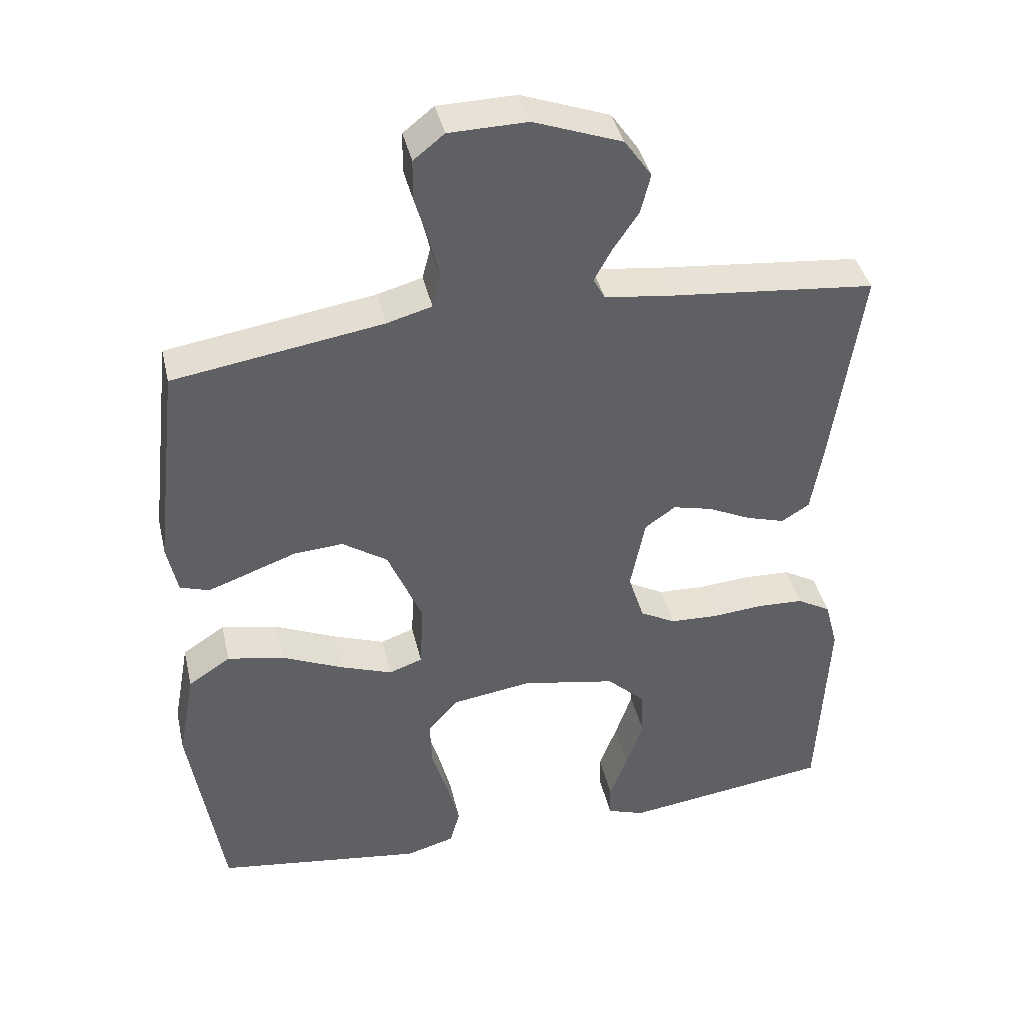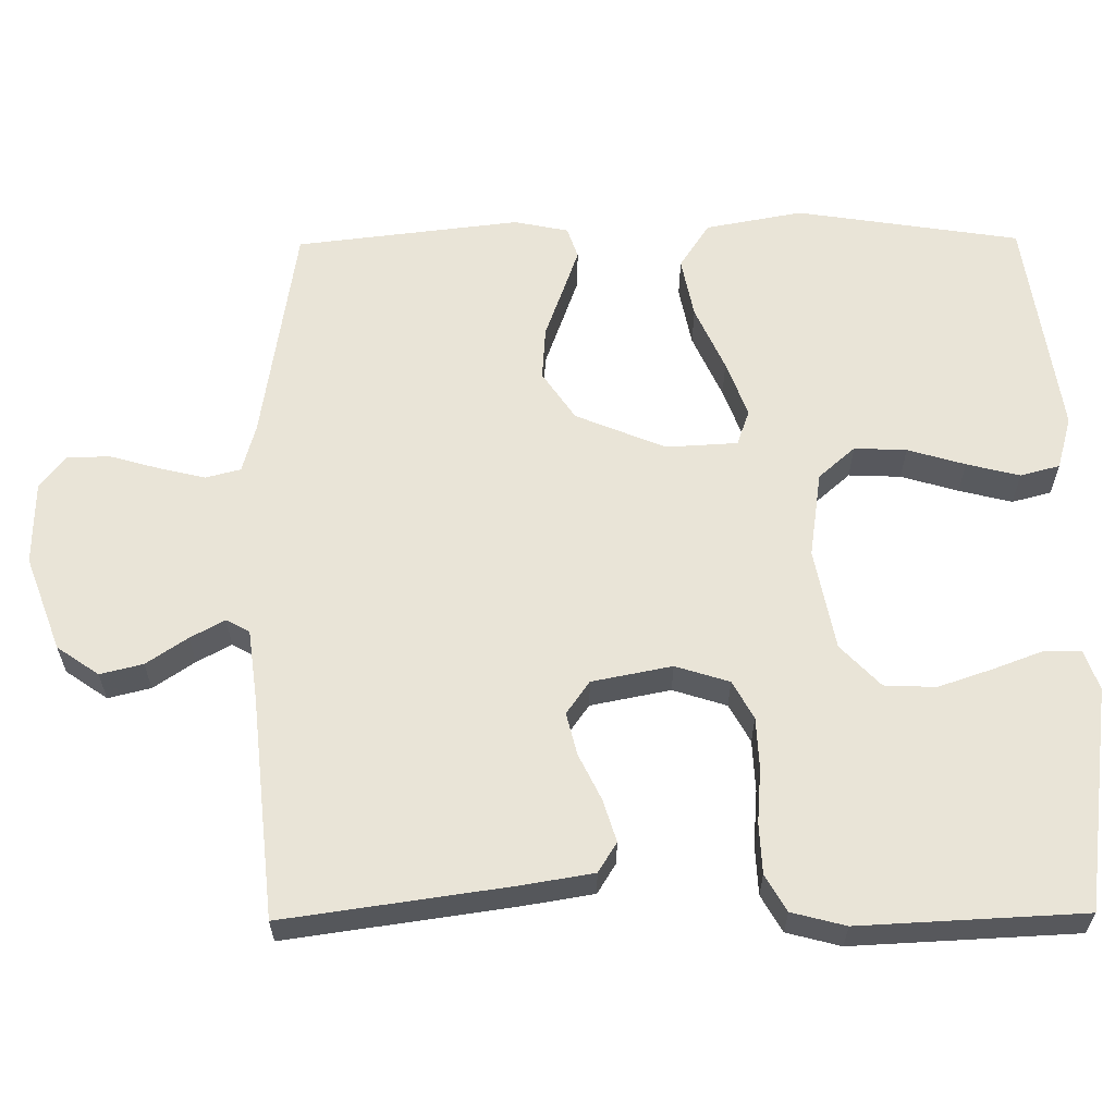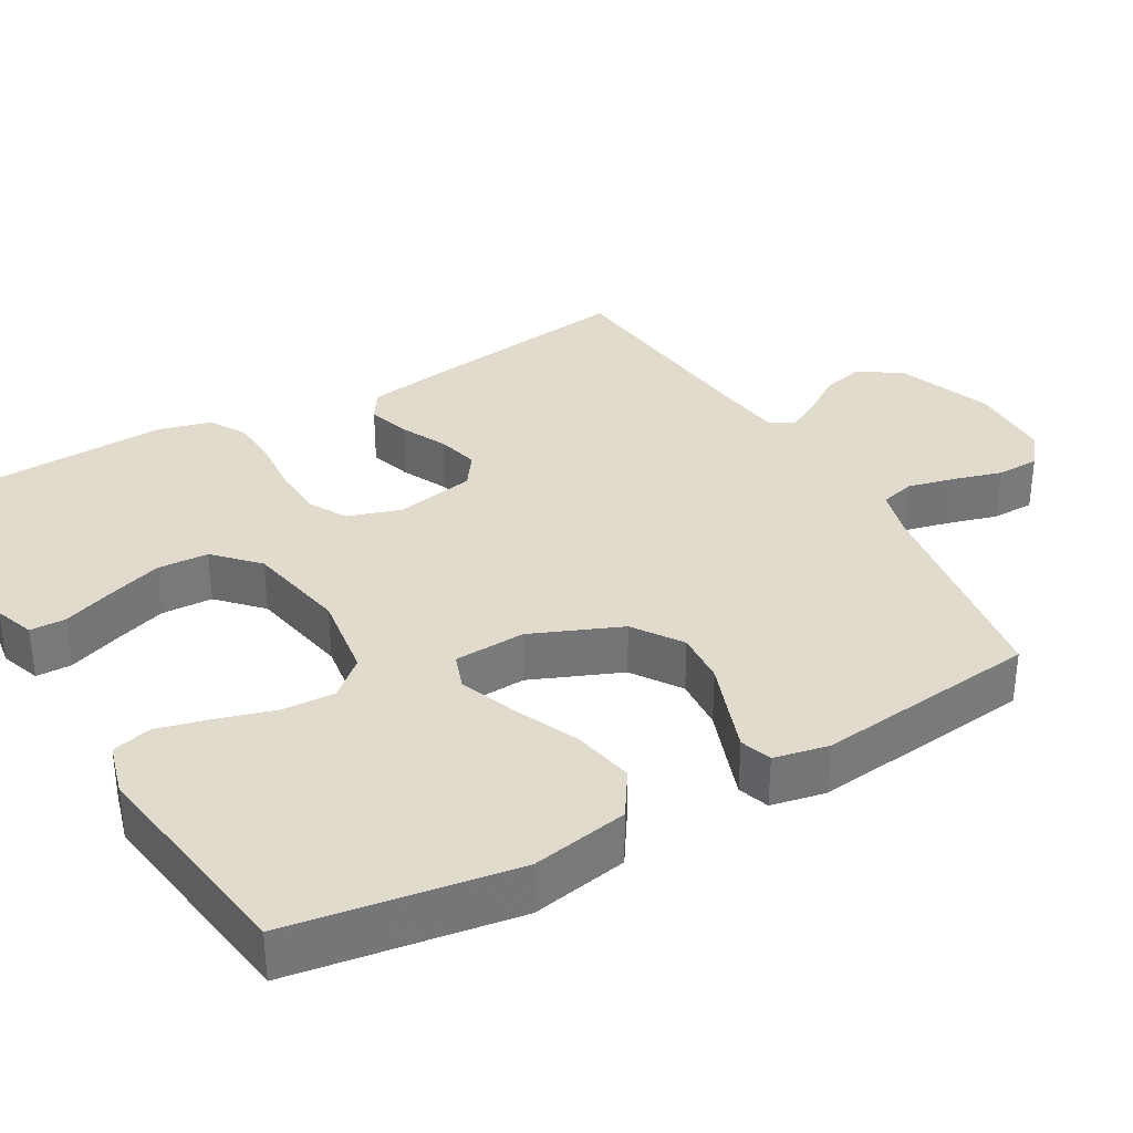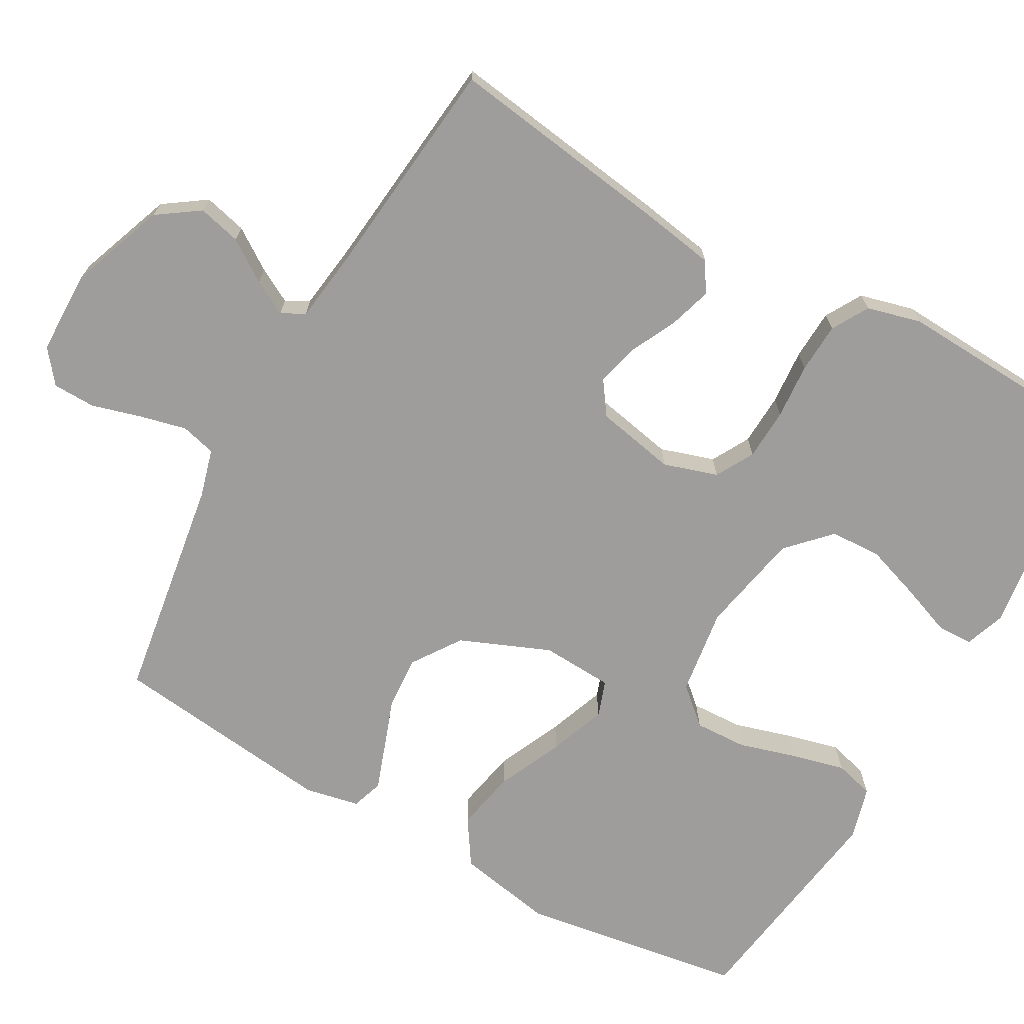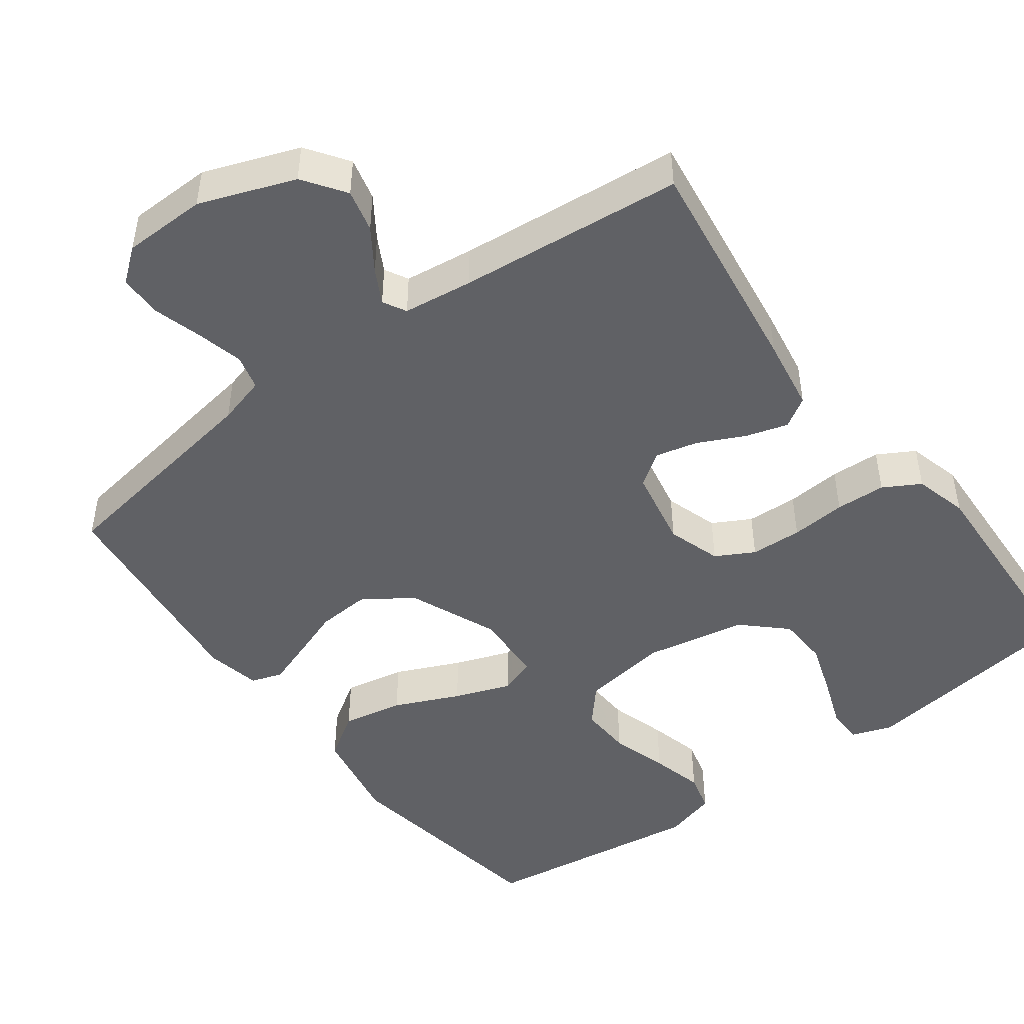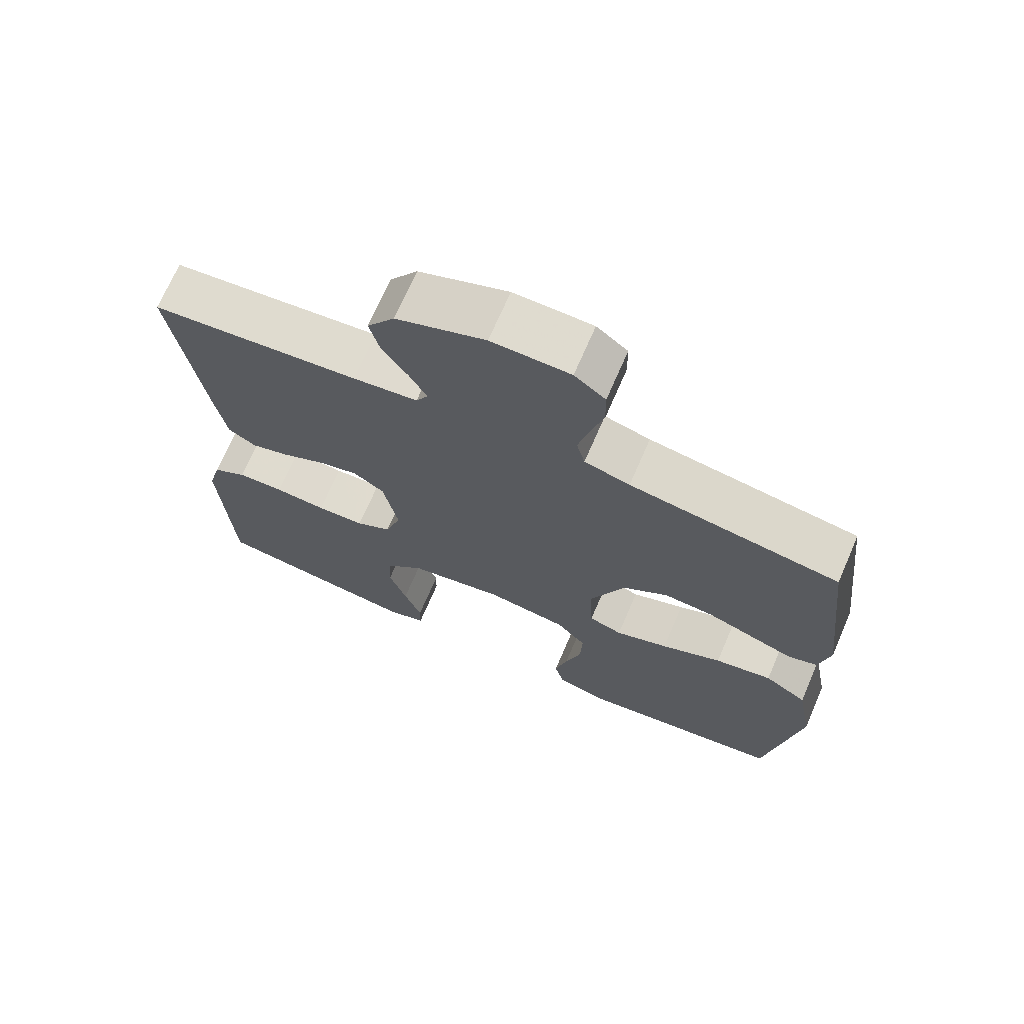
<metadata>
{"format":"obj","ext":"obj","renderer":"f3d","projection":"perspective","resolution":1024,"background":"white","views":[{"elev":40.6,"azim":-12.9,"up":"+Z"},{"elev":61.2,"azim":89.4,"up":"+Y"},{"elev":33.9,"azim":-119.9,"up":"+Y"},{"elev":-70.4,"azim":60.5,"up":"+Y"},{"elev":-47.2,"azim":36.7,"up":"+Y"},{"elev":70.4,"azim":-156.6,"up":"+Z"}]}
</metadata>
<code>
v -0.5 0.07 -0.5
v -0.547 0.07 -0.2
v -0.523 0.07 -0.07
v -0.462 0.07 -0.03
v -0.38 0.07 -0.046
v -0.293 0.07 -0.085
v -0.217 0.07 -0.113
v -0.169 0.07 -0.096
v -0.164 0.07 0
v -0.214 0.07 0.12
v -0.279 0.07 0.164
v -0.35 0.07 0.159
v -0.419 0.07 0.134
v -0.478 0.07 0.113
v -0.52 0.07 0.127
v -0.535 0.07 0.2
v -0.5 0.07 0.5
v -0.2 0.07 0.547
v -0.135 0.07 0.565
v -0.123 0.07 0.612
v -0.138 0.07 0.674
v -0.157 0.07 0.74
v -0.156 0.07 0.797
v -0.112 0.07 0.832
v 0 0.07 0.834
v 0.127 0.07 0.787
v 0.166 0.07 0.731
v 0.152 0.07 0.674
v 0.115 0.07 0.619
v 0.09 0.07 0.573
v 0.107 0.07 0.542
v 0.2 0.07 0.53
v 0.5 0.07 0.5
v 0.458 0.07 0.2
v 0.442 0.07 0.102
v 0.402 0.07 0.077
v 0.346 0.07 0.094
v 0.284 0.07 0.124
v 0.227 0.07 0.138
v 0.183 0.07 0.107
v 0.162 0.07 0
v 0.185 0.07 -0.072
v 0.236 0.07 -0.1
v 0.305 0.07 -0.103
v 0.379 0.07 -0.097
v 0.446 0.07 -0.1
v 0.495 0.07 -0.128
v 0.514 0.07 -0.2
v 0.5 0.07 -0.5
v 0.2 0.07 -0.541
v 0.146 0.07 -0.522
v 0.145 0.07 -0.474
v 0.17 0.07 -0.407
v 0.195 0.07 -0.333
v 0.192 0.07 -0.264
v 0.136 0.07 -0.211
v 0 0.07 -0.185
v -0.116 0.07 -0.202
v -0.159 0.07 -0.251
v -0.156 0.07 -0.321
v -0.133 0.07 -0.398
v -0.115 0.07 -0.469
v -0.129 0.07 -0.522
v -0.2 0.07 -0.542
v -0.5 0 -0.5
v -0.547 0 -0.2
v -0.523 0 -0.07
v -0.462 0 -0.03
v -0.38 0 -0.046
v -0.293 0 -0.085
v -0.217 0 -0.113
v -0.169 0 -0.096
v -0.164 0 0
v -0.214 0 0.12
v -0.279 0 0.164
v -0.35 0 0.159
v -0.419 0 0.134
v -0.478 0 0.113
v -0.52 0 0.127
v -0.535 0 0.2
v -0.5 0 0.5
v -0.2 0 0.547
v -0.135 0 0.565
v -0.123 0 0.612
v -0.138 0 0.674
v -0.157 0 0.74
v -0.156 0 0.797
v -0.112 0 0.832
v 0 0 0.834
v 0.127 0 0.787
v 0.166 0 0.731
v 0.152 0 0.674
v 0.115 0 0.619
v 0.09 0 0.573
v 0.107 0 0.542
v 0.2 0 0.53
v 0.5 0 0.5
v 0.458 0 0.2
v 0.442 0 0.102
v 0.402 0 0.077
v 0.346 0 0.094
v 0.284 0 0.124
v 0.227 0 0.138
v 0.183 0 0.107
v 0.162 0 0
v 0.185 0 -0.072
v 0.236 0 -0.1
v 0.305 0 -0.103
v 0.379 0 -0.097
v 0.446 0 -0.1
v 0.495 0 -0.128
v 0.514 0 -0.2
v 0.5 0 -0.5
v 0.2 0 -0.541
v 0.146 0 -0.522
v 0.145 0 -0.474
v 0.17 0 -0.407
v 0.195 0 -0.333
v 0.192 0 -0.264
v 0.136 0 -0.211
v 0 0 -0.185
v -0.116 0 -0.202
v -0.159 0 -0.251
v -0.156 0 -0.321
v -0.133 0 -0.398
v -0.115 0 -0.469
v -0.129 0 -0.522
v -0.2 0 -0.542
f 4 5 6
f 3 4 6
f 2 3 6
f 1 2 6
f 64 1 6
f 63 64 6
f 62 63 6
f 61 62 6
f 60 61 6
f 59 60 6 7
f 58 59 7 8
f 57 58 8 9
f 56 57 9 10
f 51 52 53
f 50 51 53
f 49 50 53
f 48 49 53
f 47 48 53
f 46 47 53
f 45 46 53
f 44 45 53
f 44 53 54
f 43 44 54 55
f 36 37 38
f 35 36 38
f 34 35 38
f 33 34 38
f 32 33 38
f 31 32 38 39
f 30 31 39 40
f 27 28 29
f 26 27 29
f 25 26 29
f 24 25 29
f 23 24 29
f 22 23 29
f 21 22 29
f 20 21 29 30
f 30 40 41
f 20 30 41
f 19 20 41
f 16 17 18
f 15 16 18
f 14 15 18
f 13 14 18
f 12 13 18
f 11 12 18 19
f 42 43 55 56
f 42 56 10
f 19 41 42
f 11 19 42
f 10 11 42
f 70 69 68
f 70 68 67
f 70 67 66
f 70 66 65
f 70 65 128
f 70 128 127
f 70 127 126
f 70 126 125
f 70 125 124
f 71 70 124 123
f 72 71 123 122
f 73 72 122 121
f 74 73 121 120
f 117 116 115
f 117 115 114
f 117 114 113
f 117 113 112
f 117 112 111
f 117 111 110
f 117 110 109
f 117 109 108
f 118 117 108
f 119 118 108 107
f 102 101 100
f 102 100 99
f 102 99 98
f 102 98 97
f 102 97 96
f 103 102 96 95
f 104 103 95 94
f 93 92 91
f 93 91 90
f 93 90 89
f 93 89 88
f 93 88 87
f 93 87 86
f 93 86 85
f 94 93 85 84
f 105 104 94
f 105 94 84
f 105 84 83
f 82 81 80
f 82 80 79
f 82 79 78
f 82 78 77
f 82 77 76
f 83 82 76 75
f 120 119 107 106
f 74 120 106
f 106 105 83
f 106 83 75
f 106 75 74
f 1 65 66 2
f 2 66 67 3
f 3 67 68 4
f 4 68 69 5
f 5 69 70 6
f 6 70 71 7
f 7 71 72 8
f 8 72 73 9
f 9 73 74 10
f 10 74 75 11
f 11 75 76 12
f 12 76 77 13
f 13 77 78 14
f 14 78 79 15
f 15 79 80 16
f 16 80 81 17
f 17 81 82 18
f 18 82 83 19
f 19 83 84 20
f 20 84 85 21
f 21 85 86 22
f 22 86 87 23
f 23 87 88 24
f 24 88 89 25
f 25 89 90 26
f 26 90 91 27
f 27 91 92 28
f 28 92 93 29
f 29 93 94 30
f 30 94 95 31
f 31 95 96 32
f 32 96 97 33
f 33 97 98 34
f 34 98 99 35
f 35 99 100 36
f 36 100 101 37
f 37 101 102 38
f 38 102 103 39
f 39 103 104 40
f 40 104 105 41
f 41 105 106 42
f 42 106 107 43
f 43 107 108 44
f 44 108 109 45
f 45 109 110 46
f 46 110 111 47
f 47 111 112 48
f 48 112 113 49
f 49 113 114 50
f 50 114 115 51
f 51 115 116 52
f 52 116 117 53
f 53 117 118 54
f 54 118 119 55
f 55 119 120 56
f 56 120 121 57
f 57 121 122 58
f 58 122 123 59
f 59 123 124 60
f 60 124 125 61
f 61 125 126 62
f 62 126 127 63
f 63 127 128 64
f 64 128 65 1

</code>
